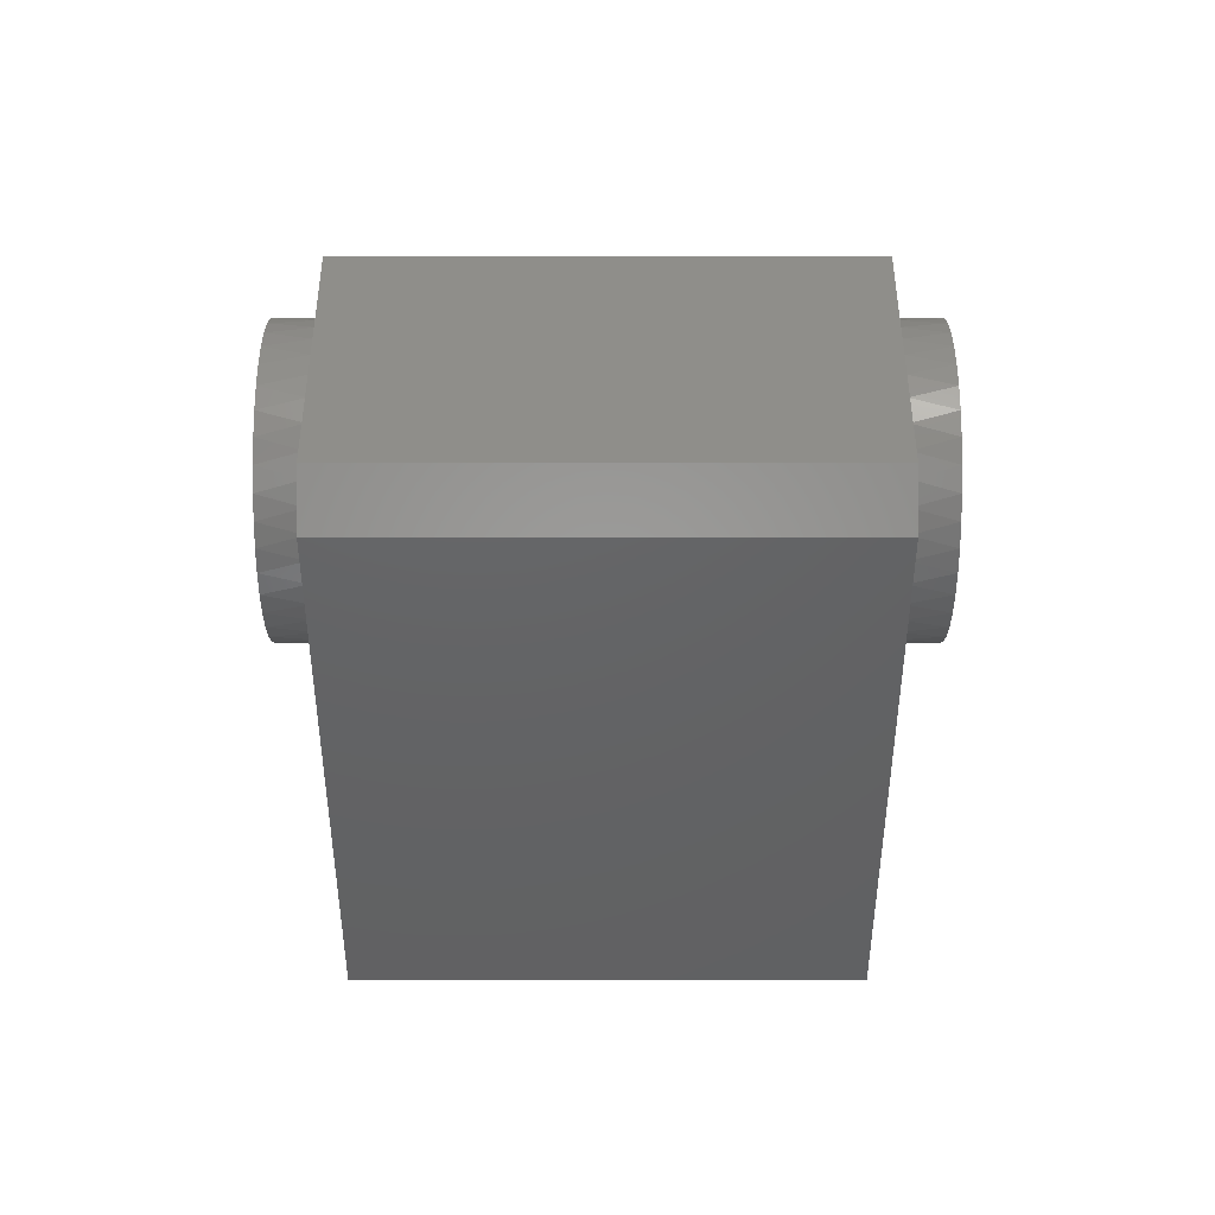
<metadata>
{"format":"stl","ext":"stl","renderer":"f3d","projection":"perspective","resolution":1024,"background":"white","views":[{"elev":-45.1,"azim":-135.0,"up":"+Z"}]}
</metadata>
<code>
# stl→obj: 428 verts, 852 faces
v 219.6 -288.3 31.82
v 244.3 -263.5 31.82
v 218.9 -287.6 32.82
v 243.6 -262.8 32.82
v 218.9 -287.6 7.821
v 243.6 -262.8 7.821
v 219.6 -288.3 8.821
v 244.3 -263.5 8.821
v 189.9 -258.6 32.82
v 214.6 -233.8 32.82
v 189.9 -258.6 7.821
v 214.6 -233.8 7.821
v 216.7 -285.4 31.32
v 216.8 -285.5 30.82
v 216.7 -285.4 30.32
v 200.5 -269.2 31.82
v 216.1 -284.7 31.82
v 216.4 -285.1 31.69
v 187.8 -256.5 29.82
v 192 -260.7 29.48
v 193.1 -261.8 30.02
v 194.3 -262.9 30.29
v 187.8 -256.5 20.32
v 187.9 -256.6 21.97
v 188.2 -256.8 23.57
v 188.6 -257.3 25.08
v 189.3 -258 26.46
v 190.1 -258.7 27.68
v 191 -259.7 28.69
v 195.4 -264.1 30.29
v 200.1 -268.8 31.69
v 199.9 -268.6 31.32
v 196.6 -265.3 30.02
v 199.8 -268.5 30.82
v 197.7 -266.4 29.48
v 199.9 -268.6 30.32
v 200.1 -268.8 29.96
v 198.7 -267.4 28.69
v 200.5 -269.2 29.82
v 199.6 -268.3 27.68
v 200.9 -269.5 29.96
v 200.4 -269.1 26.46
v 201.1 -269.8 30.32
v 201.1 -269.8 25.08
v 215.4 -284.1 30.32
v 215.7 -284.4 29.96
v 201.5 -270.2 23.57
v 201.8 -270.5 21.97
v 216.1 -284.7 29.82
v 201.9 -270.6 20.32
v 216.1 -284.7 10.82
v 201.8 -270.5 18.68
v 215.7 -284.4 10.69
v 201.5 -270.2 17.07
v 201.1 -269.8 15.56
v 200.4 -269.1 14.18
v 201.1 -269.8 10.32
v 215.4 -284.1 10.32
v 200.9 -269.5 10.69
v 199.6 -268.3 12.96
v 200.5 -269.2 10.82
v 198.7 -267.4 11.95
v 200.1 -268.8 10.69
v 197.7 -266.4 11.16
v 199.9 -268.6 10.32
v 199.8 -268.5 9.821
v 196.6 -265.3 10.63
v 199.9 -268.6 9.321
v 195.4 -264.1 10.36
v 200.1 -268.8 8.955
v 200.5 -269.2 8.821
v 216.1 -284.7 8.821
v 216.4 -285.1 8.955
v 216.7 -285.4 9.321
v 216.8 -285.5 9.821
v 216.7 -285.4 10.32
v 216.4 -285.1 10.69
v 216.4 -285.1 29.96
v 194.3 -262.9 10.36
v 193.1 -261.8 10.63
v 192 -260.7 11.16
v 187.8 -256.5 10.82
v 191 -259.7 11.95
v 190.1 -258.7 12.96
v 189.3 -258 14.18
v 188.6 -257.3 15.56
v 188.2 -256.8 17.07
v 187.9 -256.6 18.68
v 215.4 -284 9.821
v 201.2 -269.9 9.821
v 215.4 -284.1 9.321
v 201.1 -269.8 9.321
v 215.7 -284.4 8.955
v 200.9 -269.5 8.955
v 215.7 -284.4 31.69
v 200.9 -269.5 31.69
v 215.4 -284.1 31.32
v 201.1 -269.8 31.32
v 215.4 -284 30.82
v 201.2 -269.9 30.82
v 231.6 -250.8 9.821
v 228.1 -247.3 9.821
v 227.4 -255 9.821
v 223.8 -251.5 9.821
v 228.1 -247.3 30.82
v 223.8 -251.5 30.82
v 231.6 -250.8 30.82
v 227.4 -255 30.82
v 219.2 -282.3 31.69
v 218.9 -281.9 31.82
v 218.5 -281.6 31.69
v 218.3 -281.3 31.32
v 218.2 -281.2 30.82
v 218.3 -281.3 30.32
v 218.5 -281.6 29.96
v 218.9 -281.9 29.82
v 219.2 -282.3 29.96
v 219.5 -282.5 30.32
v 219.6 -282.6 30.82
v 219.5 -282.5 31.32
v 219.2 -282.3 10.69
v 218.9 -281.9 10.82
v 218.5 -281.6 10.69
v 218.3 -281.3 10.32
v 218.2 -281.2 9.821
v 218.3 -281.3 9.321
v 218.5 -281.6 8.955
v 218.9 -281.9 8.821
v 219.2 -282.3 8.955
v 219.5 -282.5 9.321
v 219.6 -282.6 9.821
v 219.5 -282.5 10.32
v 203.7 -266.7 31.69
v 203.3 -266.4 31.82
v 203 -266 31.69
v 202.7 -265.7 31.32
v 202.6 -265.7 30.82
v 202.7 -265.7 30.32
v 203 -266 29.96
v 203.3 -266.4 29.82
v 203.7 -266.7 29.96
v 203.9 -267 30.32
v 204 -267.1 30.82
v 203.9 -267 31.32
v 203.7 -266.7 10.69
v 203.3 -266.4 10.82
v 203 -266 10.69
v 202.7 -265.7 10.32
v 202.6 -265.7 9.821
v 202.7 -265.7 9.321
v 203 -266 8.955
v 203.3 -266.4 8.821
v 203.7 -266.7 8.955
v 203.9 -267 9.321
v 204 -267.1 9.821
v 203.9 -267 10.32
v 240.5 -265.3 29.96
v 243.3 -262.5 29.96
v 240.1 -264.9 29.82
v 242.9 -262.1 29.82
v 239.7 -264.6 29.96
v 242.6 -261.8 29.96
v 239.5 -264.3 30.32
v 242.3 -261.5 30.32
v 239.4 -264.2 30.82
v 242.2 -261.4 30.82
v 239.5 -264.3 31.32
v 242.3 -261.5 31.32
v 239.7 -264.6 31.69
v 242.6 -261.8 31.69
v 240.1 -264.9 31.82
v 242.9 -262.1 31.82
v 240.5 -265.3 31.69
v 243.3 -262.5 31.69
v 240.7 -265.6 31.32
v 243.5 -262.7 31.32
v 240.8 -265.7 30.82
v 243.6 -262.8 30.82
v 240.7 -265.6 30.32
v 243.5 -262.7 30.32
v 240.5 -265.3 8.955
v 243.3 -262.5 8.955
v 240.1 -264.9 8.821
v 242.9 -262.1 8.821
v 239.7 -264.6 8.955
v 242.6 -261.8 8.955
v 239.5 -264.3 9.321
v 242.3 -261.5 9.321
v 239.4 -264.2 9.821
v 242.2 -261.4 9.821
v 239.5 -264.3 10.32
v 242.3 -261.5 10.32
v 239.7 -264.6 10.69
v 242.6 -261.8 10.69
v 240.1 -264.9 10.82
v 242.9 -262.1 10.82
v 240.5 -265.3 10.69
v 243.3 -262.5 10.69
v 240.7 -265.6 10.32
v 243.5 -262.7 10.32
v 240.8 -265.7 9.821
v 243.6 -262.8 9.821
v 240.7 -265.6 9.321
v 243.5 -262.7 9.321
v 222.8 -247.6 29.96
v 225.6 -244.8 29.96
v 222.4 -247.3 29.82
v 225.3 -244.4 29.82
v 222.1 -246.9 29.96
v 224.9 -244.1 29.96
v 221.8 -246.7 30.32
v 224.6 -243.8 30.32
v 221.7 -246.6 30.82
v 224.5 -243.7 30.82
v 221.8 -246.7 31.32
v 224.6 -243.8 31.32
v 222.1 -246.9 31.69
v 224.9 -244.1 31.69
v 222.4 -247.3 31.82
v 225.3 -244.4 31.82
v 222.8 -247.6 31.69
v 225.6 -244.8 31.69
v 223 -247.9 31.32
v 225.9 -245.1 31.32
v 223.1 -248 30.82
v 226 -245.1 30.82
v 223 -247.9 30.32
v 225.9 -245.1 30.32
v 222.8 -247.6 8.955
v 225.6 -244.8 8.955
v 222.4 -247.3 8.821
v 225.3 -244.4 8.821
v 222.1 -246.9 8.955
v 224.9 -244.1 8.955
v 221.8 -246.7 9.321
v 224.6 -243.8 9.321
v 221.7 -246.6 9.821
v 224.5 -243.7 9.821
v 221.8 -246.7 10.32
v 224.6 -243.8 10.32
v 222.1 -246.9 10.69
v 224.9 -244.1 10.69
v 222.4 -247.3 10.82
v 225.3 -244.4 10.82
v 222.8 -247.6 10.69
v 225.6 -244.8 10.69
v 223 -247.9 10.32
v 225.9 -245.1 10.32
v 223.1 -248 9.821
v 226 -245.1 9.821
v 223 -247.9 9.321
v 225.9 -245.1 9.321
v 212.5 -231.7 10.82
v 212.5 -231.7 29.82
v 212.5 -231.7 20.32
v 216.8 -235.9 11.16
v 217.9 -237 10.63
v 219 -238.2 10.36
v 212.6 -231.8 18.68
v 212.9 -232.1 17.07
v 213.4 -232.6 15.56
v 214 -233.2 14.18
v 214.8 -234 12.96
v 215.7 -234.9 11.95
v 220.2 -239.4 10.36
v 221.3 -240.5 10.63
v 222.4 -241.6 11.16
v 223.5 -242.7 11.95
v 224.4 -243.6 12.96
v 225.2 -244.4 14.18
v 225.8 -245 15.56
v 226.3 -245.5 17.07
v 226.6 -245.8 18.68
v 226.7 -245.9 20.32
v 226.6 -245.8 21.97
v 226.3 -245.5 23.57
v 225.8 -245 25.08
v 225.2 -244.4 26.46
v 224.4 -243.6 27.68
v 223.5 -242.7 28.69
v 222.4 -241.6 29.48
v 221.3 -240.5 30.02
v 220.2 -239.4 30.29
v 219 -238.2 30.29
v 217.9 -237 30.02
v 216.8 -235.9 29.48
v 215.7 -234.9 28.69
v 214.8 -234 27.68
v 214 -233.2 26.46
v 213.4 -232.6 25.08
v 212.9 -232.1 23.57
v 212.6 -231.8 21.97
v 221.3 -236.2 18.95
v 219.2 -238.4 18.95
v 221.7 -236.7 18.82
v 219.6 -238.8 18.82
v 222.1 -237.1 18.95
v 220 -239.2 18.95
v 222.5 -237.5 19.32
v 220.4 -239.6 19.32
v 222.7 -237.7 19.86
v 220.6 -239.8 19.86
v 222.8 -237.7 20.48
v 220.6 -239.8 20.48
v 222.6 -237.6 21.07
v 220.5 -239.7 21.07
v 222.3 -237.3 21.53
v 220.2 -239.4 21.53
v 221.9 -236.9 21.79
v 219.8 -239 21.79
v 221.5 -236.4 21.79
v 219.4 -238.6 21.79
v 221.1 -236 21.53
v 219 -238.2 21.53
v 220.8 -235.7 21.07
v 218.7 -237.9 21.07
v 220.7 -235.6 20.48
v 218.5 -237.7 20.48
v 220.7 -235.7 19.86
v 218.6 -237.8 19.86
v 220.9 -235.9 19.32
v 218.8 -238 19.32
v 222.9 -237.8 10.46
v 221.7 -236.7 10.32
v 220.6 -235.5 10.46
v 219.4 -234.4 10.86
v 218.4 -233.3 11.53
v 217.4 -232.3 12.43
v 216.5 -231.5 13.55
v 215.8 -230.7 14.85
v 215.2 -230.2 16.3
v 214.9 -229.8 17.87
v 214.7 -229.6 19.5
v 214.7 -229.6 21.15
v 214.9 -229.8 22.78
v 215.2 -230.2 24.34
v 215.8 -230.7 25.79
v 216.5 -231.5 27.09
v 217.4 -232.3 28.21
v 218.4 -233.3 29.12
v 219.4 -234.4 29.78
v 220.6 -235.5 30.18
v 221.7 -236.7 30.32
v 222.9 -237.8 30.18
v 224 -239 29.78
v 225.1 -240 29.12
v 226.1 -241 28.21
v 226.9 -241.9 27.09
v 227.6 -242.6 25.79
v 228.2 -243.1 24.34
v 228.6 -243.5 22.78
v 228.8 -243.7 21.15
v 228.8 -243.7 19.5
v 228.6 -243.5 17.87
v 228.2 -243.1 16.3
v 227.6 -242.6 14.85
v 226.9 -241.9 13.55
v 226.1 -241 12.43
v 225.1 -240 11.53
v 224 -239 10.86
v 195.3 -264 21.69
v 193.2 -266.1 21.69
v 194.8 -263.5 21.82
v 192.7 -265.7 21.82
v 194.4 -263.1 21.69
v 192.3 -265.2 21.69
v 194.1 -262.7 21.32
v 191.9 -264.9 21.32
v 193.8 -262.5 20.78
v 191.7 -264.6 20.78
v 193.8 -262.5 20.16
v 191.7 -264.6 20.16
v 193.9 -262.6 19.57
v 191.8 -264.7 19.57
v 194.2 -262.9 19.11
v 192.1 -265 19.11
v 194.6 -263.3 18.85
v 192.5 -265.4 18.85
v 195.1 -263.8 18.85
v 192.9 -265.9 18.85
v 195.5 -264.2 19.11
v 193.3 -266.3 19.11
v 195.8 -264.5 19.57
v 193.6 -266.6 19.57
v 195.9 -264.6 20.16
v 193.8 -266.7 20.16
v 195.9 -264.5 20.78
v 193.7 -266.7 20.78
v 195.6 -264.3 21.32
v 193.5 -266.4 21.32
v 193.9 -266.8 30.18
v 192.7 -265.7 30.32
v 191.6 -264.5 30.18
v 190.4 -263.4 29.78
v 189.4 -262.3 29.12
v 188.4 -261.3 28.21
v 187.5 -260.5 27.09
v 186.8 -259.7 25.79
v 186.2 -259.2 24.34
v 185.9 -258.8 22.78
v 185.7 -258.6 21.15
v 185.7 -258.6 19.5
v 185.9 -258.8 17.87
v 186.2 -259.2 16.3
v 186.8 -259.7 14.85
v 187.5 -260.5 13.55
v 188.4 -261.3 12.43
v 189.4 -262.3 11.53
v 190.4 -263.4 10.86
v 191.6 -264.5 10.46
v 192.7 -265.7 10.32
v 193.9 -266.8 10.46
v 195 -268 10.86
v 196.1 -269 11.53
v 197.1 -270 12.43
v 197.9 -270.9 13.55
v 198.6 -271.6 14.85
v 199.2 -272.1 16.3
v 199.6 -272.5 17.87
v 199.8 -272.7 19.5
v 199.8 -272.7 21.15
v 199.6 -272.5 22.78
v 199.2 -272.1 24.34
v 198.6 -271.6 25.79
v 197.9 -270.9 27.09
v 197.1 -270 28.21
v 196.1 -269 29.12
v 195 -268 29.78
f 1 2 3
f 3 2 4
f 5 6 7
f 7 6 8
f 3 4 9
f 9 4 10
f 5 11 6
f 6 11 12
f 3 13 1
f 1 13 14
f 1 14 15
f 9 16 3
f 3 16 17
f 3 17 18
f 19 20 9
f 9 20 21
f 9 21 22
f 23 24 19
f 19 24 25
f 19 25 26
f 26 27 19
f 19 27 28
f 19 28 29
f 29 20 19
f 22 30 9
f 9 30 31
f 9 31 16
f 31 30 32
f 32 30 33
f 32 33 34
f 34 33 35
f 34 35 36
f 36 35 37
f 37 35 38
f 37 38 39
f 39 38 40
f 39 40 41
f 41 40 42
f 41 42 43
f 43 42 44
f 43 44 45
f 45 44 46
f 46 44 47
f 46 47 48
f 46 48 49
f 49 48 50
f 49 50 51
f 51 50 52
f 51 52 53
f 53 52 54
f 53 54 55
f 56 57 55
f 55 57 58
f 55 58 53
f 57 56 59
f 59 56 60
f 59 60 61
f 61 60 62
f 61 62 63
f 63 62 64
f 63 64 65
f 65 64 66
f 66 64 67
f 66 67 68
f 68 67 69
f 68 69 70
f 70 69 11
f 70 11 71
f 71 11 5
f 71 5 72
f 72 5 73
f 73 5 74
f 74 5 7
f 74 7 75
f 75 7 76
f 76 7 77
f 77 7 78
f 77 78 49
f 69 79 11
f 11 79 80
f 11 80 81
f 11 81 82
f 82 81 83
f 82 83 84
f 84 85 82
f 82 85 86
f 82 86 87
f 87 88 82
f 82 88 23
f 7 1 78
f 78 1 15
f 58 57 89
f 89 57 90
f 89 90 91
f 91 90 92
f 91 92 93
f 93 92 94
f 93 94 72
f 72 94 71
f 17 16 95
f 95 16 96
f 95 96 97
f 97 96 98
f 97 98 99
f 99 98 100
f 99 100 45
f 45 100 43
f 51 77 49
f 18 13 3
f 101 102 103
f 103 102 104
f 102 105 104
f 104 105 106
f 105 107 106
f 106 107 108
f 107 101 108
f 108 101 103
f 103 104 108
f 108 104 106
f 109 18 110
f 110 18 17
f 110 17 111
f 111 17 95
f 111 95 112
f 112 95 97
f 112 97 113
f 113 97 99
f 113 99 114
f 114 99 45
f 114 45 115
f 115 45 46
f 115 46 116
f 116 46 49
f 116 49 117
f 117 49 78
f 117 78 118
f 118 78 15
f 118 15 119
f 119 15 14
f 119 14 120
f 120 14 13
f 120 13 109
f 109 13 18
f 111 115 110
f 110 115 116
f 110 116 109
f 109 116 117
f 109 117 120
f 120 117 118
f 120 118 119
f 115 111 114
f 114 111 112
f 114 112 113
f 121 77 122
f 122 77 51
f 122 51 123
f 123 51 53
f 123 53 124
f 124 53 58
f 124 58 125
f 125 58 89
f 125 89 126
f 126 89 91
f 126 91 127
f 127 91 93
f 127 93 128
f 128 93 72
f 128 72 129
f 129 72 73
f 129 73 130
f 130 73 74
f 130 74 131
f 131 74 75
f 131 75 132
f 132 75 76
f 132 76 121
f 121 76 77
f 123 127 122
f 122 127 128
f 122 128 121
f 121 128 129
f 121 129 132
f 132 129 130
f 132 130 131
f 127 123 126
f 126 123 124
f 126 124 125
f 133 96 134
f 134 96 16
f 134 16 135
f 135 16 31
f 135 31 136
f 136 31 32
f 136 32 137
f 137 32 34
f 137 34 138
f 138 34 36
f 138 36 139
f 139 36 37
f 139 37 140
f 140 37 39
f 140 39 141
f 141 39 41
f 141 41 142
f 142 41 43
f 142 43 143
f 143 43 100
f 143 100 144
f 144 100 98
f 144 98 133
f 133 98 96
f 135 139 134
f 134 139 140
f 134 140 133
f 133 140 141
f 133 141 144
f 144 141 142
f 144 142 143
f 139 135 138
f 138 135 136
f 138 136 137
f 145 59 146
f 146 59 61
f 146 61 147
f 147 61 63
f 147 63 148
f 148 63 65
f 148 65 149
f 149 65 66
f 149 66 150
f 150 66 68
f 150 68 151
f 151 68 70
f 151 70 152
f 152 70 71
f 152 71 153
f 153 71 94
f 153 94 154
f 154 94 92
f 154 92 155
f 155 92 90
f 155 90 156
f 156 90 57
f 156 57 145
f 145 57 59
f 147 151 146
f 146 151 152
f 146 152 145
f 145 152 153
f 145 153 156
f 156 153 154
f 156 154 155
f 151 147 150
f 150 147 148
f 150 148 149
f 157 158 159
f 159 158 160
f 159 160 161
f 161 160 162
f 161 162 163
f 163 162 164
f 163 164 165
f 165 164 166
f 165 166 167
f 167 166 168
f 167 168 169
f 169 168 170
f 169 170 171
f 171 170 172
f 171 172 173
f 173 172 174
f 173 174 175
f 175 174 176
f 175 176 177
f 177 176 178
f 177 178 179
f 179 178 180
f 179 180 157
f 157 180 158
f 161 169 159
f 159 169 171
f 159 171 157
f 157 171 173
f 157 173 179
f 179 173 175
f 179 175 177
f 169 161 167
f 167 161 163
f 167 163 165
f 181 182 183
f 183 182 184
f 183 184 185
f 185 184 186
f 185 186 187
f 187 186 188
f 187 188 189
f 189 188 190
f 189 190 191
f 191 190 192
f 191 192 193
f 193 192 194
f 193 194 195
f 195 194 196
f 195 196 197
f 197 196 198
f 197 198 199
f 199 198 200
f 199 200 201
f 201 200 202
f 201 202 203
f 203 202 204
f 203 204 181
f 181 204 182
f 185 193 183
f 183 193 195
f 183 195 181
f 181 195 197
f 181 197 203
f 203 197 199
f 203 199 201
f 193 185 191
f 191 185 187
f 191 187 189
f 205 206 207
f 207 206 208
f 207 208 209
f 209 208 210
f 209 210 211
f 211 210 212
f 211 212 213
f 213 212 214
f 213 214 215
f 215 214 216
f 215 216 217
f 217 216 218
f 217 218 219
f 219 218 220
f 219 220 221
f 221 220 222
f 221 222 223
f 223 222 224
f 223 224 225
f 225 224 226
f 225 226 227
f 227 226 228
f 227 228 205
f 205 228 206
f 209 217 207
f 207 217 219
f 207 219 205
f 205 219 221
f 205 221 227
f 227 221 223
f 227 223 225
f 217 209 215
f 215 209 211
f 215 211 213
f 229 230 231
f 231 230 232
f 231 232 233
f 233 232 234
f 233 234 235
f 235 234 236
f 235 236 237
f 237 236 238
f 237 238 239
f 239 238 240
f 239 240 241
f 241 240 242
f 241 242 243
f 243 242 244
f 243 244 245
f 245 244 246
f 245 246 247
f 247 246 248
f 247 248 249
f 249 248 250
f 249 250 251
f 251 250 252
f 251 252 229
f 229 252 230
f 233 241 231
f 231 241 243
f 231 243 229
f 229 243 245
f 229 245 251
f 251 245 247
f 251 247 249
f 241 233 239
f 239 233 235
f 239 235 237
f 11 82 12
f 12 82 253
f 19 9 254
f 254 9 10
f 82 23 253
f 253 23 255
f 255 23 19
f 255 19 254
f 2 174 4
f 4 174 172
f 4 172 170
f 8 180 2
f 2 180 178
f 2 178 176
f 6 182 8
f 8 182 204
f 8 204 202
f 12 232 6
f 6 232 101
f 6 101 186
f 186 101 188
f 188 101 190
f 190 101 192
f 192 101 194
f 194 101 107
f 194 107 162
f 162 107 164
f 164 107 166
f 166 107 168
f 168 107 170
f 170 107 4
f 253 256 12
f 12 256 257
f 12 257 258
f 255 259 253
f 253 259 260
f 253 260 261
f 261 262 253
f 253 262 263
f 253 263 264
f 264 256 253
f 258 265 12
f 12 265 234
f 12 234 232
f 234 265 236
f 236 265 266
f 236 266 238
f 238 266 267
f 238 267 240
f 240 267 242
f 242 267 268
f 242 268 244
f 244 268 269
f 244 269 246
f 246 269 270
f 246 270 102
f 102 270 271
f 102 271 272
f 272 273 102
f 102 273 274
f 102 274 105
f 105 274 275
f 105 275 276
f 276 277 105
f 105 277 278
f 105 278 206
f 206 278 279
f 206 279 208
f 208 279 280
f 208 280 210
f 210 280 281
f 210 281 212
f 212 281 214
f 214 281 282
f 214 282 216
f 216 282 283
f 216 283 218
f 218 283 10
f 218 10 220
f 220 10 4
f 220 4 107
f 283 284 10
f 10 284 285
f 10 285 286
f 10 286 254
f 254 286 287
f 254 287 288
f 288 289 254
f 254 289 290
f 254 290 291
f 291 292 254
f 254 292 255
f 101 230 102
f 102 230 252
f 102 252 250
f 220 107 222
f 222 107 105
f 222 105 224
f 224 105 226
f 226 105 228
f 228 105 206
f 158 198 160
f 160 198 196
f 160 196 162
f 162 196 194
f 198 158 200
f 200 158 180
f 200 180 8
f 176 174 2
f 186 184 6
f 6 184 182
f 202 200 8
f 232 230 101
f 250 248 102
f 102 248 246
f 293 294 295
f 295 294 296
f 295 296 297
f 297 296 298
f 297 298 299
f 299 298 300
f 299 300 301
f 301 300 302
f 301 302 303
f 303 302 304
f 303 304 305
f 305 304 306
f 305 306 307
f 307 306 308
f 307 308 309
f 309 308 310
f 309 310 311
f 311 310 312
f 311 312 313
f 313 312 314
f 313 314 315
f 315 314 316
f 315 316 317
f 317 316 318
f 317 318 319
f 319 318 320
f 319 320 321
f 321 320 322
f 321 322 293
f 293 322 294
f 323 265 324
f 324 265 258
f 324 258 325
f 325 258 257
f 325 257 326
f 326 257 256
f 326 256 327
f 327 256 264
f 327 264 328
f 328 264 263
f 328 263 329
f 329 263 262
f 329 262 330
f 330 262 261
f 330 261 331
f 331 261 260
f 331 260 332
f 332 260 259
f 332 259 333
f 333 259 255
f 333 255 334
f 334 255 292
f 334 292 335
f 335 292 291
f 335 291 336
f 336 291 290
f 336 290 337
f 337 290 289
f 337 289 338
f 338 289 288
f 338 288 339
f 339 288 287
f 339 287 340
f 340 287 286
f 340 286 341
f 341 286 285
f 341 285 342
f 342 285 284
f 342 284 343
f 343 284 283
f 343 283 344
f 344 283 282
f 344 282 345
f 345 282 281
f 345 281 346
f 346 281 280
f 346 280 347
f 347 280 279
f 347 279 348
f 348 279 278
f 348 278 349
f 349 278 277
f 349 277 350
f 350 277 276
f 350 276 351
f 351 276 275
f 351 275 352
f 352 275 274
f 352 274 353
f 353 274 273
f 353 273 354
f 354 273 272
f 354 272 355
f 355 272 271
f 355 271 356
f 356 271 270
f 356 270 357
f 357 270 269
f 357 269 358
f 358 269 268
f 358 268 359
f 359 268 267
f 359 267 360
f 360 267 266
f 360 266 323
f 323 266 265
f 297 323 295
f 295 323 324
f 295 324 325
f 299 358 297
f 297 358 359
f 297 359 360
f 301 356 299
f 299 356 357
f 299 357 358
f 303 353 301
f 301 353 354
f 301 354 355
f 305 351 303
f 303 351 352
f 303 352 353
f 307 348 305
f 305 348 349
f 305 349 350
f 309 346 307
f 307 346 347
f 307 347 348
f 311 343 309
f 309 343 344
f 309 344 345
f 313 340 311
f 311 340 341
f 311 341 342
f 315 338 313
f 313 338 339
f 313 339 340
f 317 335 315
f 315 335 336
f 315 336 337
f 319 333 317
f 317 333 334
f 317 334 335
f 321 330 319
f 319 330 331
f 319 331 332
f 293 328 321
f 321 328 329
f 321 329 330
f 295 325 293
f 293 325 326
f 293 326 327
f 327 328 293
f 332 333 319
f 337 338 315
f 342 343 311
f 345 346 309
f 350 351 305
f 355 356 301
f 360 323 297
f 361 362 363
f 363 362 364
f 363 364 365
f 365 364 366
f 365 366 367
f 367 366 368
f 367 368 369
f 369 368 370
f 369 370 371
f 371 370 372
f 371 372 373
f 373 372 374
f 373 374 375
f 375 374 376
f 375 376 377
f 377 376 378
f 377 378 379
f 379 378 380
f 379 380 381
f 381 380 382
f 381 382 383
f 383 382 384
f 383 384 385
f 385 384 386
f 385 386 387
f 387 386 388
f 387 388 389
f 389 388 390
f 389 390 361
f 361 390 362
f 365 377 363
f 363 377 379
f 363 379 361
f 361 379 381
f 361 381 389
f 389 381 383
f 389 383 387
f 387 383 385
f 377 365 375
f 375 365 367
f 375 367 373
f 373 367 369
f 373 369 371
f 391 30 392
f 392 30 22
f 392 22 393
f 393 22 21
f 393 21 394
f 394 21 20
f 394 20 395
f 395 20 29
f 395 29 396
f 396 29 28
f 396 28 397
f 397 28 27
f 397 27 398
f 398 27 26
f 398 26 399
f 399 26 25
f 399 25 400
f 400 25 24
f 400 24 401
f 401 24 23
f 401 23 402
f 402 23 88
f 402 88 403
f 403 88 87
f 403 87 404
f 404 87 86
f 404 86 405
f 405 86 85
f 405 85 406
f 406 85 84
f 406 84 407
f 407 84 83
f 407 83 408
f 408 83 81
f 408 81 409
f 409 81 80
f 409 80 410
f 410 80 79
f 410 79 411
f 411 79 69
f 411 69 412
f 412 69 67
f 412 67 413
f 413 67 64
f 413 64 414
f 414 64 62
f 414 62 415
f 415 62 60
f 415 60 416
f 416 60 56
f 416 56 417
f 417 56 55
f 417 55 418
f 418 55 54
f 418 54 419
f 419 54 52
f 419 52 420
f 420 52 50
f 420 50 421
f 421 50 48
f 421 48 422
f 422 48 47
f 422 47 423
f 423 47 44
f 423 44 424
f 424 44 42
f 424 42 425
f 425 42 40
f 425 40 426
f 426 40 38
f 426 38 427
f 427 38 35
f 427 35 428
f 428 35 33
f 428 33 391
f 391 33 30
f 362 391 364
f 364 391 392
f 364 392 393
f 390 426 362
f 362 426 427
f 362 427 428
f 388 424 390
f 390 424 425
f 390 425 426
f 386 421 388
f 388 421 422
f 388 422 423
f 384 419 386
f 386 419 420
f 386 420 421
f 382 416 384
f 384 416 417
f 384 417 418
f 380 414 382
f 382 414 415
f 382 415 416
f 378 411 380
f 380 411 412
f 380 412 413
f 376 408 378
f 378 408 409
f 378 409 410
f 374 406 376
f 376 406 407
f 376 407 408
f 372 403 374
f 374 403 404
f 374 404 405
f 370 401 372
f 372 401 402
f 372 402 403
f 368 398 370
f 370 398 399
f 370 399 400
f 366 396 368
f 368 396 397
f 368 397 398
f 364 393 366
f 366 393 394
f 366 394 395
f 395 396 366
f 400 401 370
f 405 406 374
f 410 411 378
f 413 414 380
f 418 419 384
f 423 424 388
f 428 391 362
f 1 7 2
f 2 7 8
f 294 312 296
f 296 312 310
f 296 310 298
f 298 310 308
f 298 308 300
f 300 308 306
f 300 306 302
f 302 306 304
f 312 294 314
f 314 294 322
f 314 322 316
f 316 322 320
f 316 320 318

</code>
